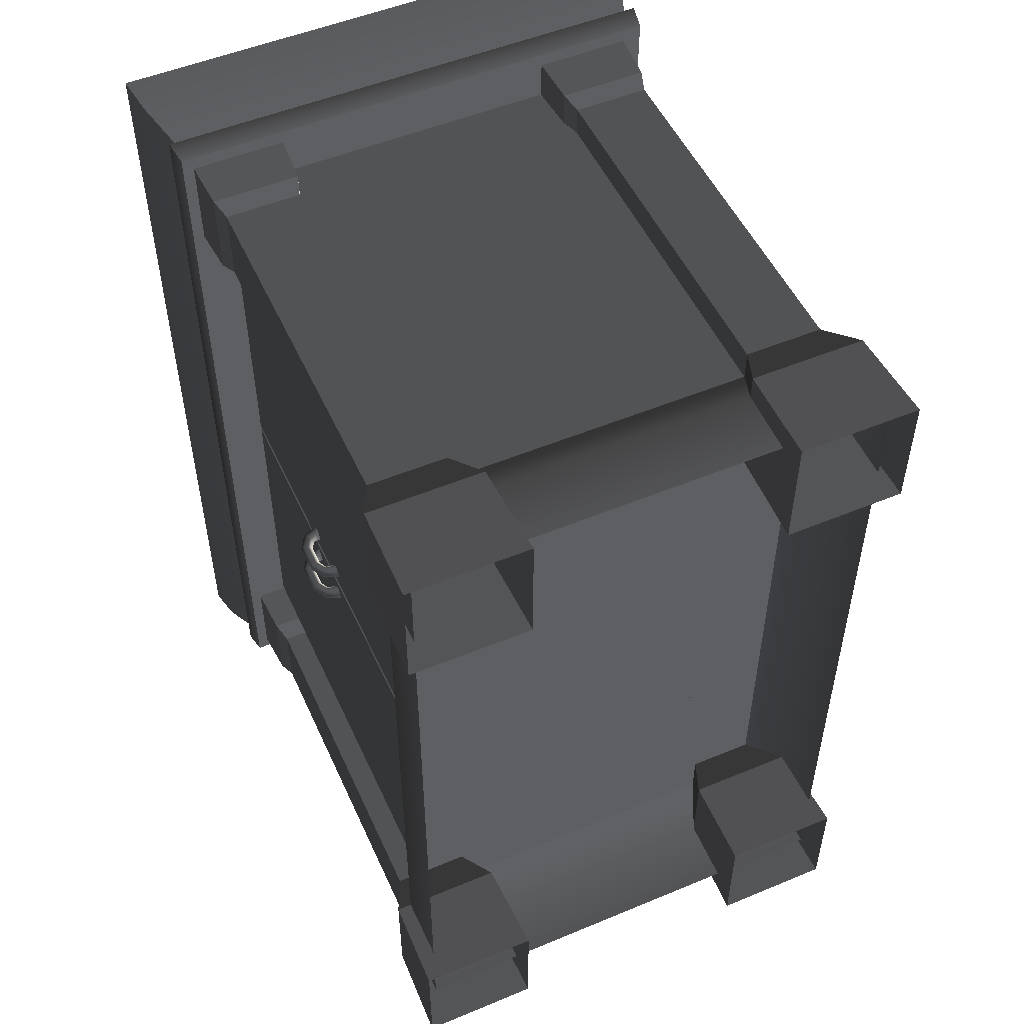
<metadata>
{"format":"obj","ext":"obj","renderer":"f3d","projection":"perspective","resolution":1024,"background":"white","views":[{"elev":51.9,"azim":-24.2,"up":"+Z"}]}
</metadata>
<code>
v 0.4461 1.025 -1.835e-06
v -0.4495 1.025 -0.7497
v -0.4495 1.025 -3.858e-06
v 0.4459 1.025 -0.7497
v 0.4461 1.025 -1.835e-06
v -0.4495 1.025 0.7497
v 0.4459 1.025 0.7497
v -0.4495 1.025 -3.858e-06
v -0.4525 -3.91e-09 -0.7487
v -0.4476 0.1709 -0.5403
v -0.4525 -3.91e-09 -0.5354
v -0.4476 0.1709 -0.7437
v -0.2442 0.1709 -0.7437
v -0.2392 -3.91e-09 -0.5354
v -0.2442 0.1709 -0.5403
v -0.2392 -3.91e-09 -0.7487
v -0.4525 -3.91e-09 -0.5354
v -0.2442 0.1709 -0.5403
v -0.2392 -3.91e-09 -0.5354
v -0.4476 0.1709 -0.5403
v -0.2392 -3.91e-09 -0.7487
v -0.4476 0.1709 -0.7437
v -0.4525 -3.91e-09 -0.7487
v -0.2442 0.1709 -0.7437
v -0.2773 0.2463 -0.7106
v -0.4136 0.9026 -0.7097
v -0.4145 0.2463 -0.7106
v -0.2781 0.9026 -0.7097
v -0.2773 0.2463 -0.5734
v -0.2781 0.9026 -0.7097
v -0.2773 0.2463 -0.7106
v -0.2781 0.9026 -0.5743
v -0.4136 0.9026 -0.5743
v -0.2773 0.2463 -0.5734
v -0.4145 0.2463 -0.5734
v -0.2781 0.9026 -0.5743
v -0.4136 0.9026 -0.7097
v -0.4145 0.2463 -0.5734
v -0.4145 0.2463 -0.7106
v -0.4136 0.9026 -0.5743
v -0.2442 0.1709 -0.7437
v -0.4145 0.2463 -0.7106
v -0.4476 0.1709 -0.7437
v -0.2773 0.2463 -0.7106
v -0.2773 0.2463 -0.7106
v -0.2442 0.1709 -0.5403
v -0.2773 0.2463 -0.5734
v -0.2442 0.1709 -0.7437
v -0.4476 0.1709 -0.5403
v -0.2773 0.2463 -0.5734
v -0.2442 0.1709 -0.5403
v -0.4145 0.2463 -0.5734
v -0.4476 0.1709 -0.7437
v -0.4145 0.2463 -0.5734
v -0.4476 0.1709 -0.5403
v -0.4145 0.2463 -0.7106
v -0.2781 0.9026 -0.5743
v -0.2675 0.937 -0.7204
v -0.2781 0.9026 -0.7097
v -0.2675 0.937 -0.5636
v -0.4136 0.9026 -0.5743
v -0.2675 0.937 -0.5636
v -0.2781 0.9026 -0.5743
v -0.4243 0.937 -0.5636
v -0.4243 0.937 -0.7204
v -0.4136 0.9026 -0.5743
v -0.4136 0.9026 -0.7097
v -0.4243 0.937 -0.5636
v -0.2781 0.9026 -0.7097
v -0.4243 0.937 -0.7204
v -0.4136 0.9026 -0.7097
v -0.2675 0.937 -0.7204
v -0.2675 0.937 -0.7204
v -0.4296 1.026 -0.7257
v -0.4243 0.937 -0.7204
v -0.2622 1.026 -0.7257
v -0.2622 1.026 -0.7257
v -0.2675 0.937 -0.5636
v -0.2622 1.026 -0.5583
v -0.2675 0.937 -0.7204
v -0.4243 0.937 -0.5636
v -0.2622 1.026 -0.5583
v -0.2675 0.937 -0.5636
v -0.4296 1.026 -0.5583
v -0.4243 0.937 -0.7204
v -0.4296 1.026 -0.5583
v -0.4243 0.937 -0.5636
v -0.4296 1.026 -0.7257
v -0.3363 0.2463 -0.6557
v -0.3363 1.025 -0.491
v -0.3363 0.2463 -0.491
v -0.3363 1.025 -0.6557
v 0.3794 0.2463 -0.6557
v -0.3363 1.025 -0.6557
v -0.3363 0.2463 -0.6557
v 0.3794 1.025 -0.6557
v 0.3794 0.2463 6.319e-07
v 0.3794 1.025 -0.6557
v 0.3794 0.2463 -0.6557
v 0.3794 1.025 6.319e-07
v 0.226 0.2463 1.919e-06
v 0.226 1.025 -0.491
v 0.226 1.025 1.919e-06
v 0.226 0.2463 -0.491
v 0.226 1.025 -0.491
v -0.3363 0.2463 -0.491
v -0.3363 1.025 -0.491
v 0.226 0.2463 -0.491
v -0.4707 1.161 -0.7703
v 0.4823 1.225 -0.7817
v -0.4823 1.225 -0.7817
v 0.4694 1.161 -0.7703
v -0.4418 1.077 -0.7417
v 0.4391 1.077 -0.7417
v -0.4567 1.068 -0.7567
v 0.4459 1.025 -0.7497
v 0.4538 1.068 -0.7567
v -0.4495 1.025 -0.7497
v -0.4418 1.077 -0.7417
v 0.4391 1.077 -0.7417
v -0.4823 1.225 -3.583e-06
v 0.4823 1.225 -0.7817
v 0.4823 1.225 -2.139e-06
v -0.4823 1.225 -0.7817
v 0.4823 1.225 0.7817
v -0.4823 1.225 0.7817
v -0.4707 1.161 -3.681e-06
v -0.4823 1.225 -0.7817
v -0.4823 1.225 -3.583e-06
v -0.4707 1.161 -0.7703
v -0.4418 1.077 -0.7417
v -0.4418 1.077 -2.016e-06
v -0.4567 1.068 -3.798e-06
v -0.4418 1.077 -0.7417
v -0.4418 1.077 -2.016e-06
v -0.4567 1.068 -0.7567
v -0.4495 1.025 -3.858e-06
v -0.4495 1.025 -0.7497
v -0.4207 0.05349 -2.193e-06
v -0.4207 0.1709 -0.6988
v -0.4207 0.1709 -2.193e-06
v -0.4207 0.05349 -0.6988
v -0.3775 0.2463 -2.555e-06
v -0.3775 0.2463 -0.6557
v 0.4225 0.1709 -0.6988
v -0.4207 0.05349 -0.6988
v 0.4225 0.05349 -0.6988
v -0.4207 0.1709 -0.6988
v -0.3775 0.2463 -0.6557
v 0.3794 0.2463 -0.6557
v -0.3775 0.2463 -2.555e-06
v 0.3794 0.2463 -0.6557
v 0.3794 0.2463 -3.183e-06
v -0.3775 0.2463 -0.6557
v -0.3752 1.021 -0.547
v -0.3752 0.2494 -0.00594
v -0.3752 0.2494 -0.547
v -0.3752 1.021 -0.00594
v -0.3752 1.021 -0.00594
v -0.3411 0.2494 -0.00594
v -0.3752 0.2494 -0.00594
v -0.3411 1.021 -0.00594
v -0.3752 1.021 -0.547
v -0.3411 1.021 -0.00594
v -0.3752 1.021 -0.00594
v -0.3411 1.021 -0.547
v -0.3752 0.2494 -0.547
v -0.3411 1.021 -0.547
v -0.3752 1.021 -0.547
v -0.3411 0.2494 -0.547
v -0.4707 1.161 0.7703
v 0.4823 1.225 0.7817
v 0.4694 1.161 0.7703
v -0.4823 1.225 0.7817
v -0.4418 1.077 0.7417
v 0.4391 1.077 0.7417
v -0.4567 1.068 0.7567
v 0.4459 1.025 0.7497
v -0.4495 1.025 0.7497
v 0.4538 1.068 0.7567
v -0.4418 1.077 0.7417
v 0.4391 1.077 0.7417
v -0.4707 1.161 -3.681e-06
v -0.4823 1.225 0.7817
v -0.4707 1.161 0.7703
v -0.4823 1.225 -3.583e-06
v -0.4418 1.077 0.7417
v -0.4418 1.077 -2.016e-06
v -0.4567 1.068 -3.798e-06
v -0.4418 1.077 0.7417
v -0.4567 1.068 0.7567
v -0.4418 1.077 -2.016e-06
v -0.4495 1.025 -3.858e-06
v -0.4495 1.025 0.7497
v 0.4694 1.161 -2.031e-06
v 0.4823 1.225 -0.7817
v 0.4694 1.161 -0.7703
v 0.4823 1.225 -2.139e-06
v 0.4391 1.077 -3.684e-06
v 0.4391 1.077 -0.7417
v 0.4538 1.068 -1.9e-06
v 0.4391 1.077 -0.7417
v 0.4538 1.068 -0.7567
v 0.4391 1.077 -3.684e-06
v 0.4461 1.025 -1.835e-06
v 0.4459 1.025 -0.7497
v 0.4694 1.161 -2.031e-06
v 0.4823 1.225 0.7817
v 0.4823 1.225 -2.139e-06
v 0.4694 1.161 0.7703
v 0.4391 1.077 -3.684e-06
v 0.4391 1.077 0.7417
v 0.4538 1.068 -1.9e-06
v 0.4391 1.077 0.7417
v 0.4391 1.077 -3.684e-06
v 0.4538 1.068 0.7567
v 0.4461 1.025 -1.835e-06
v 0.4459 1.025 0.7497
v -0.4207 0.05349 -2.193e-06
v -0.4207 0.1709 0.6988
v -0.4207 0.05349 0.6988
v -0.4207 0.1709 -2.193e-06
v -0.3775 0.2463 -2.555e-06
v -0.3775 0.2463 0.6557
v 0.4225 0.1709 0.6988
v -0.4207 0.05349 0.6988
v -0.4207 0.1709 0.6988
v 0.4225 0.05349 0.6988
v -0.3775 0.2463 0.6557
v 0.3794 0.2463 0.6557
v -0.3775 0.2463 -2.555e-06
v 0.3794 0.2463 0.6557
v -0.3775 0.2463 0.6557
v 0.3794 0.2463 -3.183e-06
v 0.4225 0.05349 -3.545e-06
v 0.4225 0.1709 -0.6988
v 0.4225 0.05349 -0.6988
v 0.4225 0.1709 -3.545e-06
v 0.3794 0.2463 -3.183e-06
v 0.3794 0.2463 -0.6557
v 0.4225 0.05349 -3.545e-06
v 0.4225 0.1709 0.6988
v 0.4225 0.1709 -3.545e-06
v 0.4225 0.05349 0.6988
v 0.3794 0.2463 -3.183e-06
v 0.3794 0.2463 0.6557
v -0.4525 -3.91e-09 0.7487
v -0.4476 0.1709 0.5403
v -0.4476 0.1709 0.7437
v -0.4525 -3.91e-09 0.5354
v -0.2442 0.1709 0.7437
v -0.2392 -3.91e-09 0.5354
v -0.2392 -3.91e-09 0.7487
v -0.2442 0.1709 0.5403
v -0.4525 -3.91e-09 0.5354
v -0.2442 0.1709 0.5403
v -0.4476 0.1709 0.5403
v -0.2392 -3.91e-09 0.5354
v -0.2392 -3.91e-09 0.7487
v -0.4476 0.1709 0.7437
v -0.2442 0.1709 0.7437
v -0.4525 -3.91e-09 0.7487
v -0.2773 0.2463 0.7106
v -0.4136 0.9026 0.7097
v -0.2781 0.9026 0.7097
v -0.4145 0.2463 0.7106
v -0.2773 0.2463 0.5734
v -0.2781 0.9026 0.7097
v -0.2781 0.9026 0.5743
v -0.2773 0.2463 0.7106
v -0.4136 0.9026 0.5743
v -0.2773 0.2463 0.5734
v -0.2781 0.9026 0.5743
v -0.4145 0.2463 0.5734
v -0.4136 0.9026 0.7097
v -0.4145 0.2463 0.5734
v -0.4136 0.9026 0.5743
v -0.4145 0.2463 0.7106
v -0.2442 0.1709 0.7437
v -0.4145 0.2463 0.7106
v -0.2773 0.2463 0.7106
v -0.4476 0.1709 0.7437
v -0.2773 0.2463 0.7106
v -0.2442 0.1709 0.5403
v -0.2442 0.1709 0.7437
v -0.2773 0.2463 0.5734
v -0.4476 0.1709 0.5403
v -0.2773 0.2463 0.5734
v -0.4145 0.2463 0.5734
v -0.2442 0.1709 0.5403
v -0.4476 0.1709 0.7437
v -0.4145 0.2463 0.5734
v -0.4145 0.2463 0.7106
v -0.4476 0.1709 0.5403
v -0.2781 0.9026 0.5743
v -0.2675 0.937 0.7204
v -0.2675 0.937 0.5636
v -0.2781 0.9026 0.7097
v -0.4136 0.9026 0.5743
v -0.2675 0.937 0.5636
v -0.4243 0.937 0.5636
v -0.2781 0.9026 0.5743
v -0.4243 0.937 0.7204
v -0.4136 0.9026 0.5743
v -0.4243 0.937 0.5636
v -0.4136 0.9026 0.7097
v -0.2781 0.9026 0.7097
v -0.4243 0.937 0.7204
v -0.2675 0.937 0.7204
v -0.4136 0.9026 0.7097
v -0.2675 0.937 0.7204
v -0.4296 1.026 0.7257
v -0.2622 1.026 0.7257
v -0.4243 0.937 0.7204
v -0.2622 1.026 0.7257
v -0.2675 0.937 0.5636
v -0.2675 0.937 0.7204
v -0.2622 1.026 0.5583
v -0.4243 0.937 0.5636
v -0.2622 1.026 0.5583
v -0.4296 1.026 0.5583
v -0.2675 0.937 0.5636
v -0.4243 0.937 0.7204
v -0.4296 1.026 0.5583
v -0.4296 1.026 0.7257
v -0.4243 0.937 0.5636
v 0.435 -3.91e-09 -0.7487
v 0.4301 0.1709 -0.5403
v 0.4301 0.1709 -0.7437
v 0.435 -3.91e-09 -0.5354
v 0.2267 0.1709 -0.7437
v 0.2218 -3.91e-09 -0.5354
v 0.2218 -3.91e-09 -0.7487
v 0.2267 0.1709 -0.5403
v 0.435 -3.91e-09 -0.5354
v 0.2267 0.1709 -0.5403
v 0.4301 0.1709 -0.5403
v 0.2218 -3.91e-09 -0.5354
v 0.2218 -3.91e-09 -0.7487
v 0.4301 0.1709 -0.7437
v 0.2267 0.1709 -0.7437
v 0.435 -3.91e-09 -0.7487
v 0.2598 0.2463 -0.7106
v 0.3961 0.9026 -0.7097
v 0.2607 0.9026 -0.7097
v 0.397 0.2463 -0.7106
v 0.2598 0.2463 -0.5734
v 0.2607 0.9026 -0.7097
v 0.2607 0.9026 -0.5743
v 0.2598 0.2463 -0.7106
v 0.3961 0.9026 -0.5743
v 0.2598 0.2463 -0.5734
v 0.2607 0.9026 -0.5743
v 0.397 0.2463 -0.5734
v 0.3961 0.9026 -0.7097
v 0.397 0.2463 -0.5734
v 0.3961 0.9026 -0.5743
v 0.397 0.2463 -0.7106
v 0.2267 0.1709 -0.7437
v 0.397 0.2463 -0.7106
v 0.2598 0.2463 -0.7106
v 0.4301 0.1709 -0.7437
v 0.2598 0.2463 -0.7106
v 0.2267 0.1709 -0.5403
v 0.2267 0.1709 -0.7437
v 0.2598 0.2463 -0.5734
v 0.4301 0.1709 -0.5403
v 0.2598 0.2463 -0.5734
v 0.397 0.2463 -0.5734
v 0.2267 0.1709 -0.5403
v 0.4301 0.1709 -0.7437
v 0.397 0.2463 -0.5734
v 0.397 0.2463 -0.7106
v 0.4301 0.1709 -0.5403
v 0.2607 0.9026 -0.5743
v 0.25 0.937 -0.7204
v 0.25 0.937 -0.5636
v 0.2607 0.9026 -0.7097
v 0.3961 0.9026 -0.5743
v 0.25 0.937 -0.5636
v 0.4068 0.937 -0.5636
v 0.2607 0.9026 -0.5743
v 0.4068 0.937 -0.7204
v 0.3961 0.9026 -0.5743
v 0.4068 0.937 -0.5636
v 0.3961 0.9026 -0.7097
v 0.2607 0.9026 -0.7097
v 0.4068 0.937 -0.7204
v 0.25 0.937 -0.7204
v 0.3961 0.9026 -0.7097
v 0.25 0.937 -0.7204
v 0.4121 1.026 -0.7257
v 0.2447 1.026 -0.7257
v 0.4068 0.937 -0.7204
v 0.2447 1.026 -0.7257
v 0.25 0.937 -0.5636
v 0.25 0.937 -0.7204
v 0.2447 1.026 -0.5583
v 0.4068 0.937 -0.5636
v 0.2447 1.026 -0.5583
v 0.4121 1.026 -0.5583
v 0.25 0.937 -0.5636
v 0.4068 0.937 -0.7204
v 0.4121 1.026 -0.5583
v 0.4121 1.026 -0.7257
v 0.4068 0.937 -0.5636
v 0.435 -3.91e-09 0.7487
v 0.4301 0.1709 0.5403
v 0.435 -3.91e-09 0.5354
v 0.4301 0.1709 0.7437
v 0.2267 0.1709 0.7437
v 0.2218 -3.91e-09 0.5354
v 0.2267 0.1709 0.5403
v 0.2218 -3.91e-09 0.7487
v 0.435 -3.91e-09 0.5354
v 0.2267 0.1709 0.5403
v 0.2218 -3.91e-09 0.5354
v 0.4301 0.1709 0.5403
v 0.2218 -3.91e-09 0.7487
v 0.4301 0.1709 0.7437
v 0.435 -3.91e-09 0.7487
v 0.2267 0.1709 0.7437
v 0.2598 0.2463 0.7106
v 0.3961 0.9026 0.7097
v 0.397 0.2463 0.7106
v 0.2607 0.9026 0.7097
v 0.2598 0.2463 0.5734
v 0.2607 0.9026 0.7097
v 0.2598 0.2463 0.7106
v 0.2607 0.9026 0.5743
v 0.3961 0.9026 0.5743
v 0.2598 0.2463 0.5734
v 0.397 0.2463 0.5734
v 0.2607 0.9026 0.5743
v 0.3961 0.9026 0.7097
v 0.397 0.2463 0.5734
v 0.397 0.2463 0.7106
v 0.3961 0.9026 0.5743
v 0.2267 0.1709 0.7437
v 0.397 0.2463 0.7106
v 0.4301 0.1709 0.7437
v 0.2598 0.2463 0.7106
v 0.2598 0.2463 0.7106
v 0.2267 0.1709 0.5403
v 0.2598 0.2463 0.5734
v 0.2267 0.1709 0.7437
v 0.4301 0.1709 0.5403
v 0.2598 0.2463 0.5734
v 0.2267 0.1709 0.5403
v 0.397 0.2463 0.5734
v 0.4301 0.1709 0.7437
v 0.397 0.2463 0.5734
v 0.4301 0.1709 0.5403
v 0.397 0.2463 0.7106
v 0.2607 0.9026 0.5743
v 0.25 0.937 0.7204
v 0.2607 0.9026 0.7097
v 0.25 0.937 0.5636
v 0.3961 0.9026 0.5743
v 0.25 0.937 0.5636
v 0.2607 0.9026 0.5743
v 0.4068 0.937 0.5636
v 0.4068 0.937 0.7204
v 0.3961 0.9026 0.5743
v 0.3961 0.9026 0.7097
v 0.4068 0.937 0.5636
v 0.2607 0.9026 0.7097
v 0.4068 0.937 0.7204
v 0.3961 0.9026 0.7097
v 0.25 0.937 0.7204
v 0.25 0.937 0.7204
v 0.4121 1.026 0.7257
v 0.4068 0.937 0.7204
v 0.2447 1.026 0.7257
v 0.2447 1.026 0.7257
v 0.25 0.937 0.5636
v 0.2447 1.026 0.5583
v 0.25 0.937 0.7204
v 0.4068 0.937 0.5636
v 0.2447 1.026 0.5583
v 0.25 0.937 0.5636
v 0.4121 1.026 0.5583
v 0.4068 0.937 0.7204
v 0.4121 1.026 0.5583
v 0.4068 0.937 0.5636
v 0.4121 1.026 0.7257
v -0.3363 0.2463 0.6557
v -0.3363 1.025 0.4909
v -0.3363 1.025 0.6557
v -0.3363 0.2463 0.4909
v 0.3794 0.2463 0.6557
v -0.3363 1.025 0.6557
v 0.3794 1.025 0.6557
v -0.3363 0.2463 0.6557
v 0.3794 0.2463 6.319e-07
v 0.3794 1.025 0.6557
v 0.3794 1.025 6.319e-07
v 0.3794 0.2463 0.6557
v 0.226 0.2463 1.919e-06
v 0.226 1.025 0.4909
v 0.226 0.2463 0.4909
v 0.226 1.025 1.919e-06
v 0.226 1.025 0.4909
v -0.3363 0.2463 0.4909
v 0.226 0.2463 0.4909
v -0.3363 1.025 0.4909
v -0.3752 1.021 0.547
v -0.3752 0.2494 0.005933
v -0.3752 1.021 0.005933
v -0.3752 0.2494 0.547
v -0.3752 1.021 0.005933
v -0.3411 0.2494 0.005933
v -0.3411 1.021 0.005933
v -0.3752 0.2494 0.005933
v -0.3752 1.021 0.547
v -0.3411 1.021 0.005933
v -0.3411 1.021 0.547
v -0.3752 1.021 0.005933
v -0.3752 0.2494 0.547
v -0.3411 1.021 0.547
v -0.3411 0.2494 0.547
v -0.3752 1.021 0.547
v -0.4074 0.6672 0.02414
v -0.3974 0.6275 0.03469
v -0.3974 0.6623 0.03469
v -0.4074 0.6226 0.02414
v -0.3895 0.6778 0.03469
v -0.3957 0.6882 0.02406
v -0.3726 0.6788 0.03469
v -0.3726 0.6958 0.01889
v -0.4174 0.6721 0.03469
v -0.4174 0.6177 0.03469
v -0.4018 0.6985 0.03469
v -0.3726 0.7127 0.03469
v -0.4074 0.6672 0.04524
v -0.4074 0.6226 0.04524
v -0.3957 0.6882 0.04532
v -0.3726 0.6958 0.05049
v -0.3974 0.6623 0.03469
v -0.3974 0.6275 0.03469
v -0.3895 0.6778 0.03469
v -0.3726 0.6788 0.03469
v -0.4018 0.5913 0.03469
v -0.3957 0.6016 0.02406
v -0.3895 0.612 0.03469
v -0.3726 0.611 0.03469
v -0.3726 0.594 0.01889
v -0.3726 0.5771 0.03469
v -0.3957 0.6016 0.04532
v -0.3726 0.594 0.05049
v -0.3895 0.612 0.03469
v -0.3726 0.611 0.03469
v -0.4074 0.669 -0.04524
v -0.3974 0.6294 -0.0347
v -0.3974 0.6641 -0.03469
v -0.4074 0.6244 -0.04524
v -0.3895 0.6797 -0.03469
v -0.3957 0.69 -0.04533
v -0.3726 0.6807 -0.03469
v -0.3726 0.6976 -0.05049
v -0.4174 0.6739 -0.03469
v -0.4174 0.6195 -0.0347
v -0.4018 0.7003 -0.03469
v -0.3726 0.7145 -0.03469
v -0.4074 0.669 -0.02415
v -0.4074 0.6244 -0.02415
v -0.3957 0.69 -0.02406
v -0.3726 0.6976 -0.01889
v -0.3974 0.6641 -0.03469
v -0.3974 0.6294 -0.0347
v -0.3895 0.6797 -0.03469
v -0.3726 0.6807 -0.03469
v -0.4018 0.5931 -0.0347
v -0.3957 0.6034 -0.04533
v -0.3895 0.6138 -0.0347
v -0.3726 0.6128 -0.0347
v -0.3726 0.5958 -0.05049
v -0.3726 0.5789 -0.0347
v -0.3957 0.6034 -0.02406
v -0.3726 0.5958 -0.01889
v -0.3895 0.6138 -0.0347
v -0.3726 0.6128 -0.0347
g Drawer_Preset_02_6557_48
f 1 3 2
f 2 4 1
f 5 7 6
f 6 8 5
f 9 11 10
f 10 12 9
f 13 15 14
f 14 16 13
f 17 19 18
f 18 20 17
f 21 23 22
f 22 24 21
f 25 27 26
f 26 28 25
f 29 31 30
f 30 32 29
f 33 35 34
f 34 36 33
f 37 39 38
f 38 40 37
f 41 43 42
f 42 44 41
f 45 47 46
f 46 48 45
f 49 51 50
f 50 52 49
f 53 55 54
f 54 56 53
f 57 59 58
f 58 60 57
f 61 63 62
f 62 64 61
f 65 67 66
f 66 68 65
f 69 71 70
f 70 72 69
f 73 75 74
f 74 76 73
f 77 79 78
f 78 80 77
f 81 83 82
f 82 84 81
f 85 87 86
f 86 88 85
f 89 91 90
f 90 92 89
f 93 95 94
f 94 96 93
f 97 99 98
f 98 100 97
f 101 103 102
f 102 104 101
f 105 107 106
f 106 108 105
f 109 111 110
f 110 112 109
f 113 109 112
f 112 114 113
f 115 117 116
f 116 118 115
f 117 115 119
f 119 120 117
f 121 123 122
f 122 124 121
f 125 123 121
f 121 126 125
f 127 129 128
f 128 130 127
f 127 130 131
f 131 132 127
f 133 135 134
f 134 136 133
f 137 133 136
f 136 138 137
f 139 141 140
f 140 142 139
f 140 141 143
f 143 144 140
f 145 147 146
f 146 148 145
f 145 148 149
f 149 150 145
f 151 153 152
f 152 154 151
f 155 157 156
f 156 158 155
f 159 161 160
f 160 162 159
f 163 165 164
f 164 166 163
f 167 169 168
f 168 170 167
f 171 173 172
f 172 174 171
f 173 171 175
f 175 176 173
f 177 179 178
f 178 180 177
f 181 177 180
f 180 182 181
f 183 185 184
f 184 186 183
f 187 185 183
f 183 188 187
f 189 191 190
f 190 192 189
f 191 189 193
f 193 194 191
f 195 197 196
f 196 198 195
f 197 195 199
f 199 200 197
f 201 203 202
f 202 204 201
f 203 201 205
f 205 206 203
f 207 209 208
f 208 210 207
f 211 207 210
f 210 212 211
f 213 215 214
f 214 216 213
f 217 213 216
f 216 218 217
f 219 221 220
f 220 222 219
f 223 222 220
f 220 224 223
f 225 227 226
f 226 228 225
f 229 227 225
f 225 230 229
f 231 233 232
f 232 234 231
f 235 237 236
f 236 238 235
f 239 238 236
f 236 240 239
f 241 243 242
f 242 244 241
f 242 243 245
f 245 246 242
f 247 249 248
f 248 250 247
f 251 253 252
f 252 254 251
f 255 257 256
f 256 258 255
f 259 261 260
f 260 262 259
f 263 265 264
f 264 266 263
f 267 269 268
f 268 270 267
f 271 273 272
f 272 274 271
f 275 277 276
f 276 278 275
f 279 281 280
f 280 282 279
f 283 285 284
f 284 286 283
f 287 289 288
f 288 290 287
f 291 293 292
f 292 294 291
f 295 297 296
f 296 298 295
f 299 301 300
f 300 302 299
f 303 305 304
f 304 306 303
f 307 309 308
f 308 310 307
f 311 313 312
f 312 314 311
f 315 317 316
f 316 318 315
f 319 321 320
f 320 322 319
f 323 325 324
f 324 326 323
f 327 329 328
f 328 330 327
f 331 333 332
f 332 334 331
f 335 337 336
f 336 338 335
f 339 341 340
f 340 342 339
f 343 345 344
f 344 346 343
f 347 349 348
f 348 350 347
f 351 353 352
f 352 354 351
f 355 357 356
f 356 358 355
f 359 361 360
f 360 362 359
f 363 365 364
f 364 366 363
f 367 369 368
f 368 370 367
f 371 373 372
f 372 374 371
f 375 377 376
f 376 378 375
f 379 381 380
f 380 382 379
f 383 385 384
f 384 386 383
f 387 389 388
f 388 390 387
f 391 393 392
f 392 394 391
f 395 397 396
f 396 398 395
f 399 401 400
f 400 402 399
f 403 405 404
f 404 406 403
f 407 409 408
f 408 410 407
f 411 413 412
f 412 414 411
f 415 417 416
f 416 418 415
f 419 421 420
f 420 422 419
f 423 425 424
f 424 426 423
f 427 429 428
f 428 430 427
f 431 433 432
f 432 434 431
f 435 437 436
f 436 438 435
f 439 441 440
f 440 442 439
f 443 445 444
f 444 446 443
f 447 449 448
f 448 450 447
f 451 453 452
f 452 454 451
f 455 457 456
f 456 458 455
f 459 461 460
f 460 462 459
f 463 465 464
f 464 466 463
f 467 469 468
f 468 470 467
f 471 473 472
f 472 474 471
f 475 477 476
f 476 478 475
f 479 481 480
f 480 482 479
f 483 485 484
f 484 486 483
f 487 489 488
f 488 490 487
f 491 493 492
f 492 494 491
f 495 497 496
f 496 498 495
f 499 501 500
f 500 502 499
f 503 505 504
f 504 506 503
f 507 509 508
f 508 510 507
f 511 513 512
f 512 514 511
f 515 517 516
f 516 518 515
f 519 521 520
f 520 522 519
f 523 525 524
f 524 526 523
f 527 525 523
f 523 528 527
f 529 527 528
f 528 530 529
f 531 523 526
f 528 523 531
f 526 532 531
f 531 533 528
f 530 528 533
f 533 534 530
f 535 531 532
f 533 531 535
f 532 536 535
f 535 537 533
f 534 533 537
f 537 538 534
f 539 535 536
f 537 535 539
f 536 540 539
f 539 541 537
f 538 537 541
f 541 542 538
f 536 532 543
f 544 543 532
f 532 526 544
f 545 544 526
f 526 524 545
f 544 545 546
f 546 547 544
f 543 544 547
f 547 548 543
f 543 549 536
f 549 543 548
f 540 536 549
f 548 550 549
f 549 551 540
f 551 549 550
f 550 552 551
f 553 555 554
f 554 556 553
f 557 555 553
f 553 558 557
f 559 557 558
f 558 560 559
f 561 553 556
f 558 553 561
f 556 562 561
f 561 563 558
f 560 558 563
f 563 564 560
f 565 561 562
f 563 561 565
f 562 566 565
f 565 567 563
f 564 563 567
f 567 568 564
f 569 565 566
f 567 565 569
f 566 570 569
f 569 571 567
f 568 567 571
f 571 572 568
f 566 562 573
f 574 573 562
f 562 556 574
f 575 574 556
f 556 554 575
f 574 575 576
f 576 577 574
f 573 574 577
f 577 578 573
f 573 579 566
f 579 573 578
f 570 566 579
f 578 580 579
f 579 581 570
f 581 579 580
f 580 582 581

</code>
